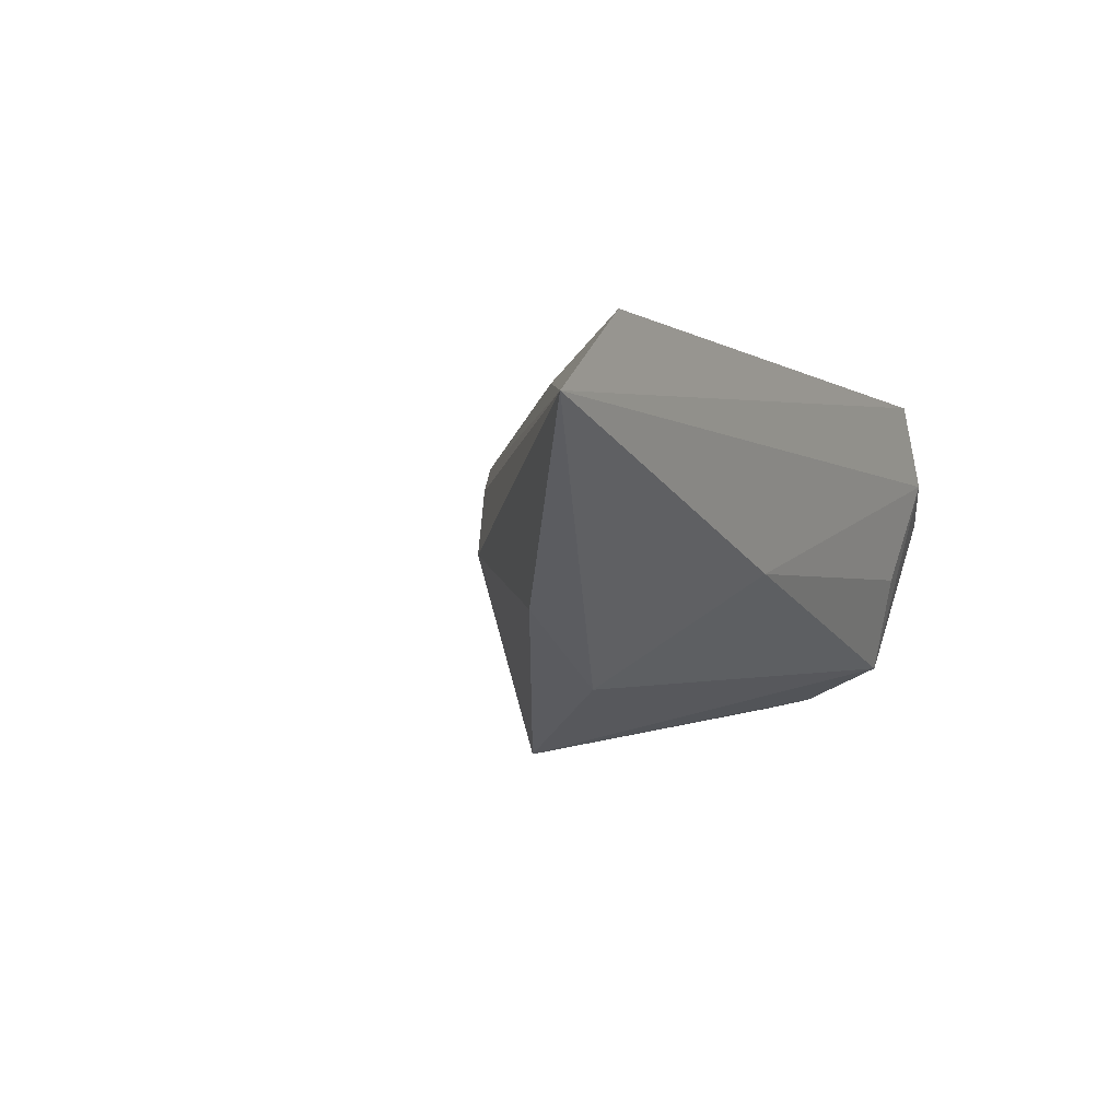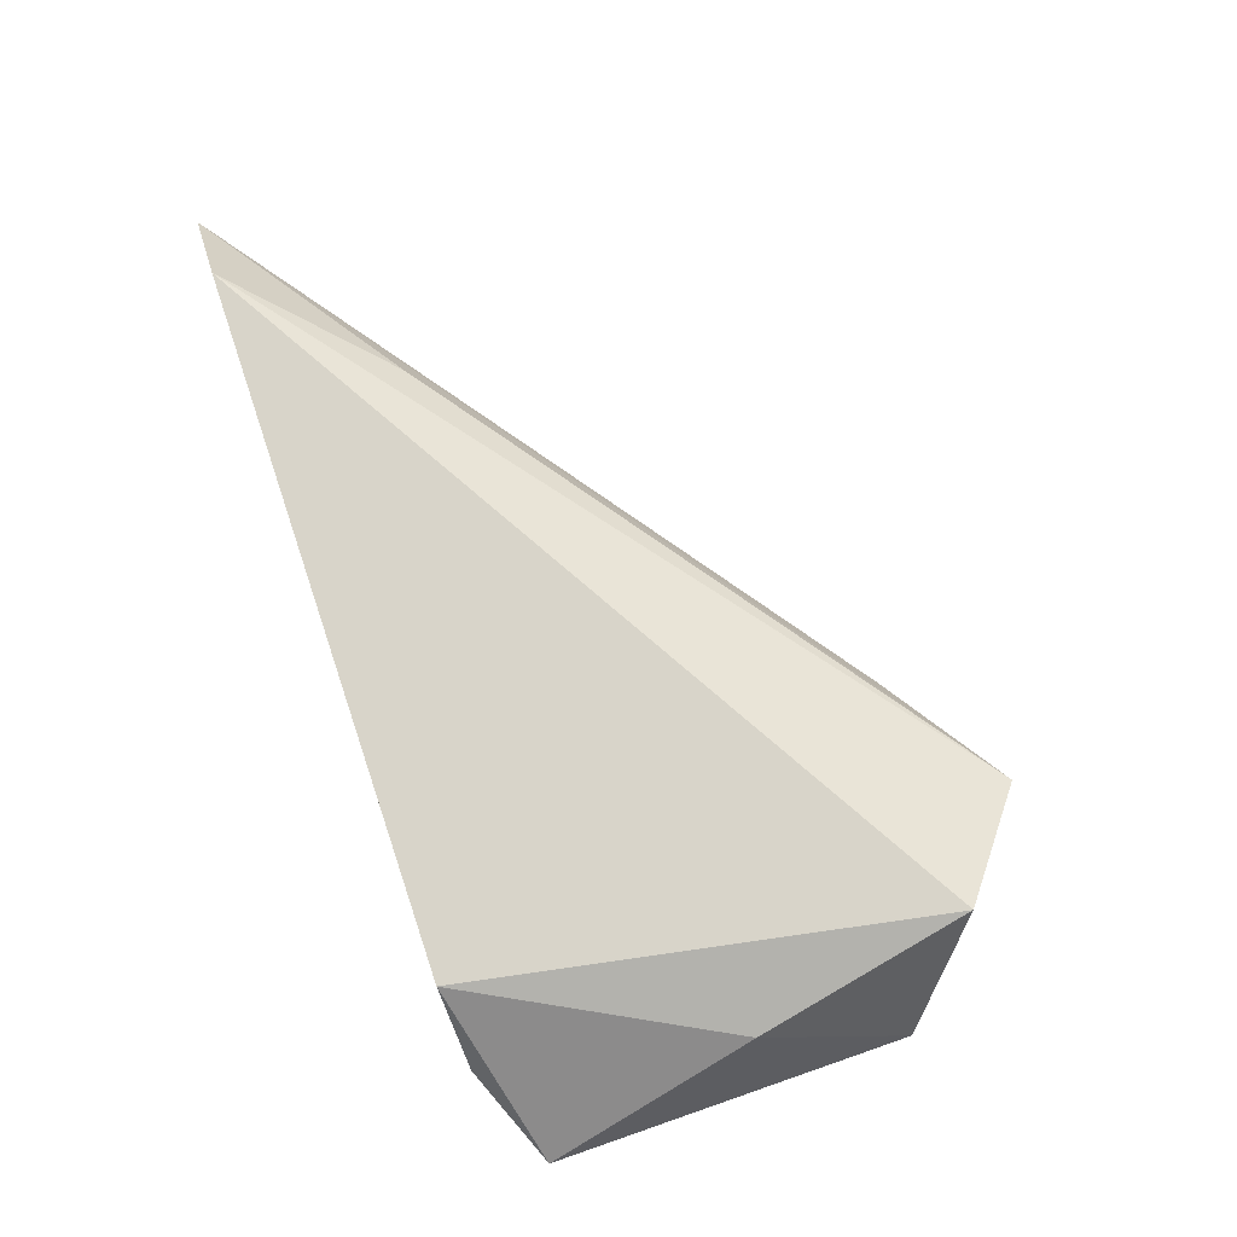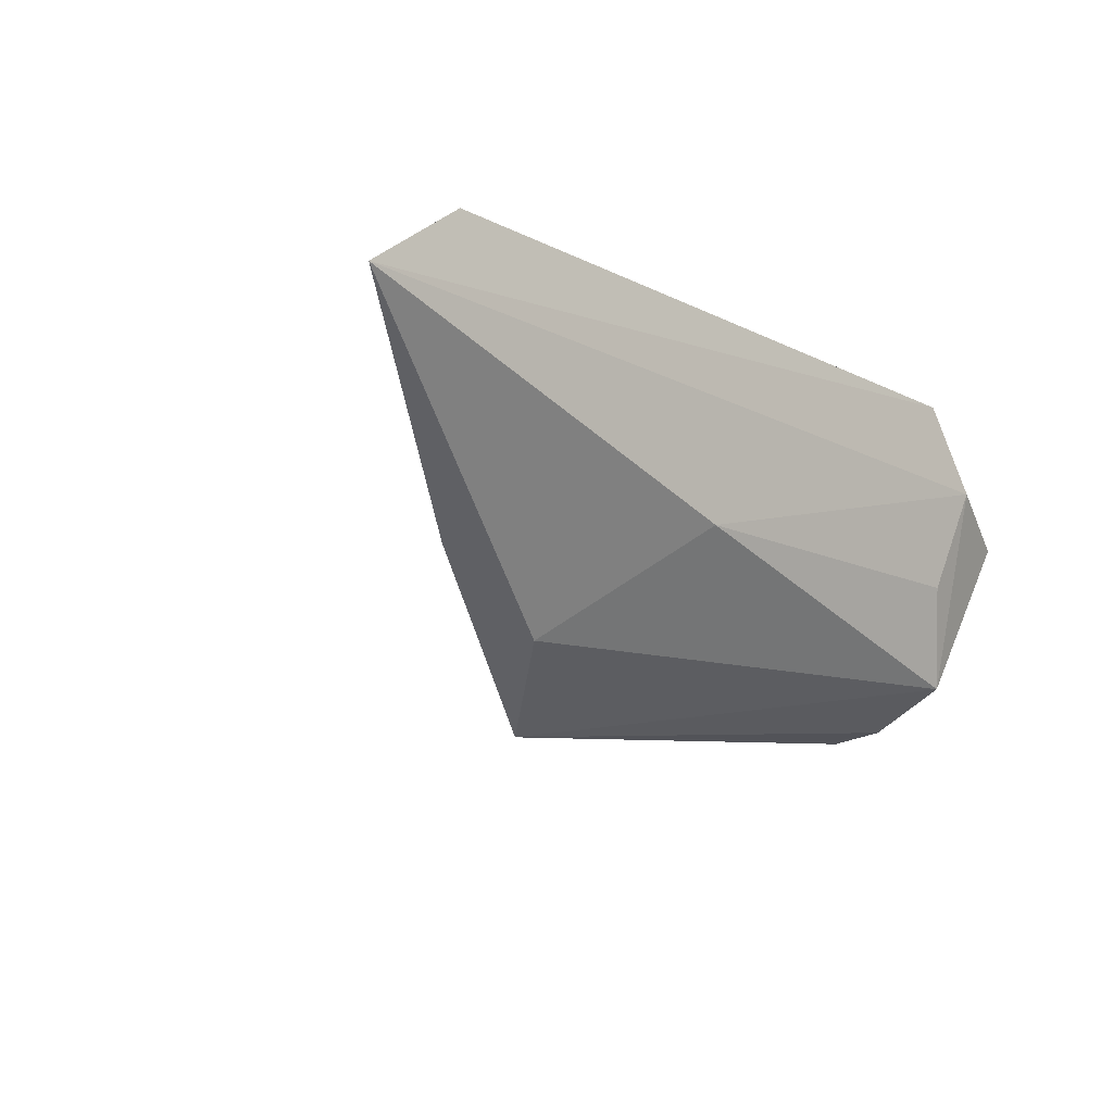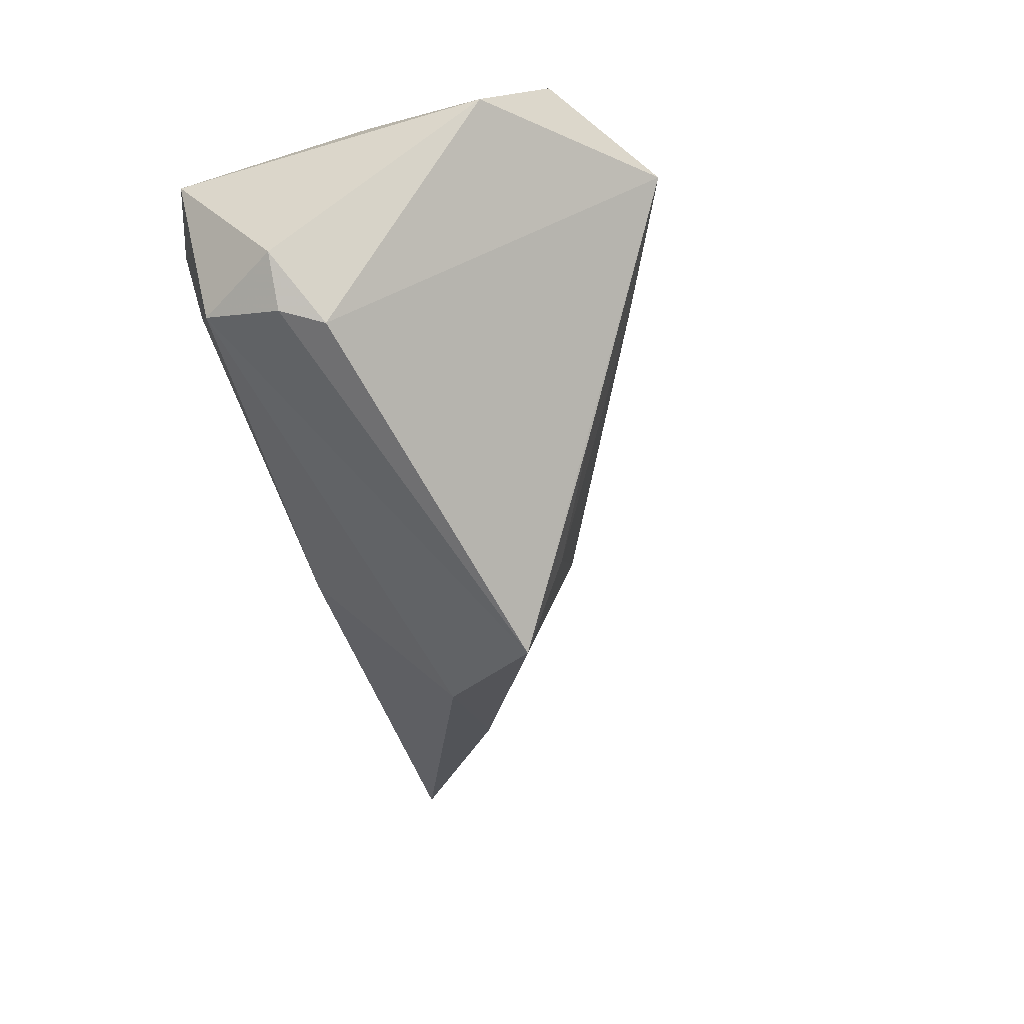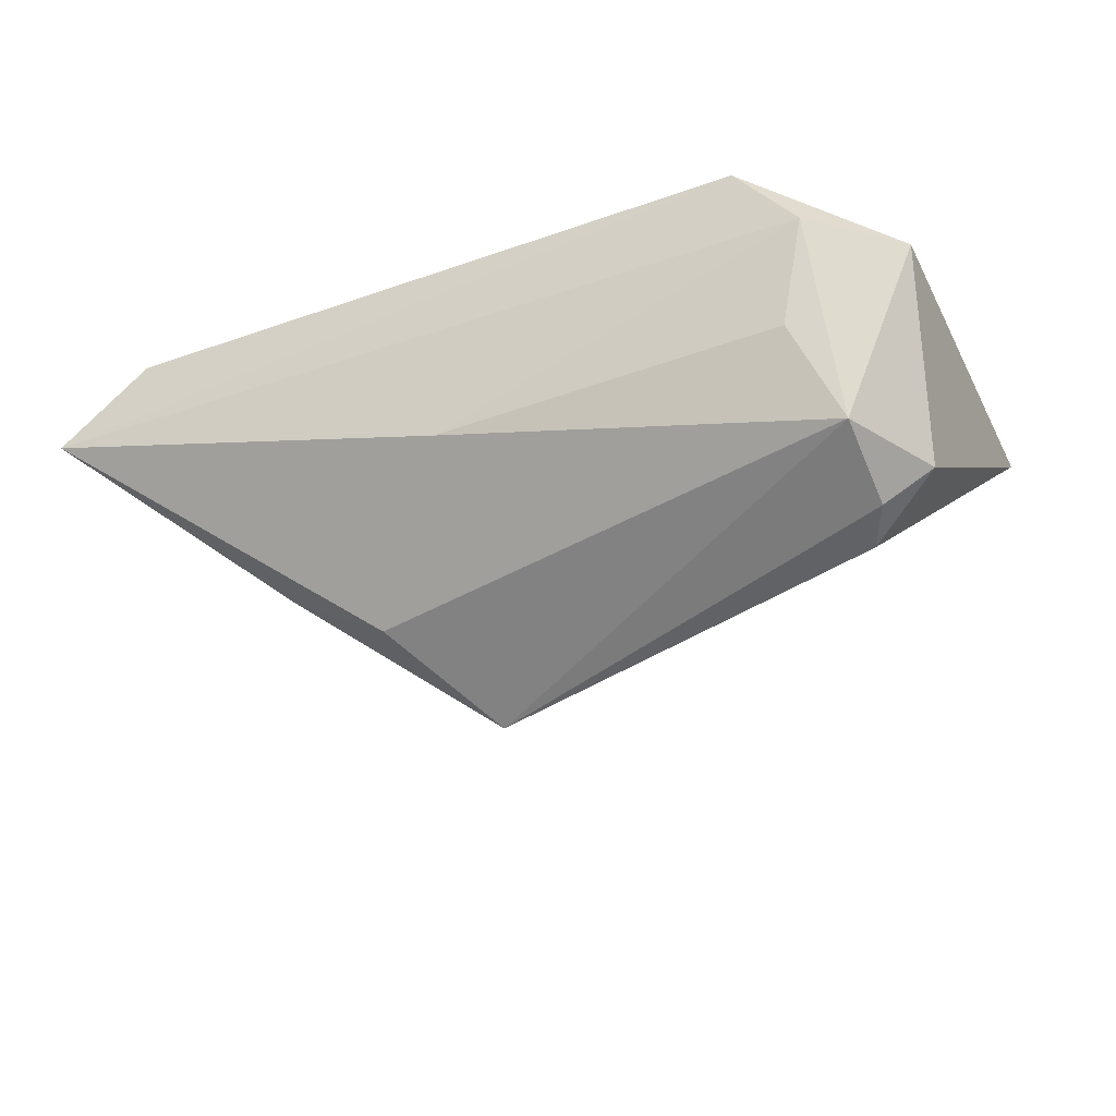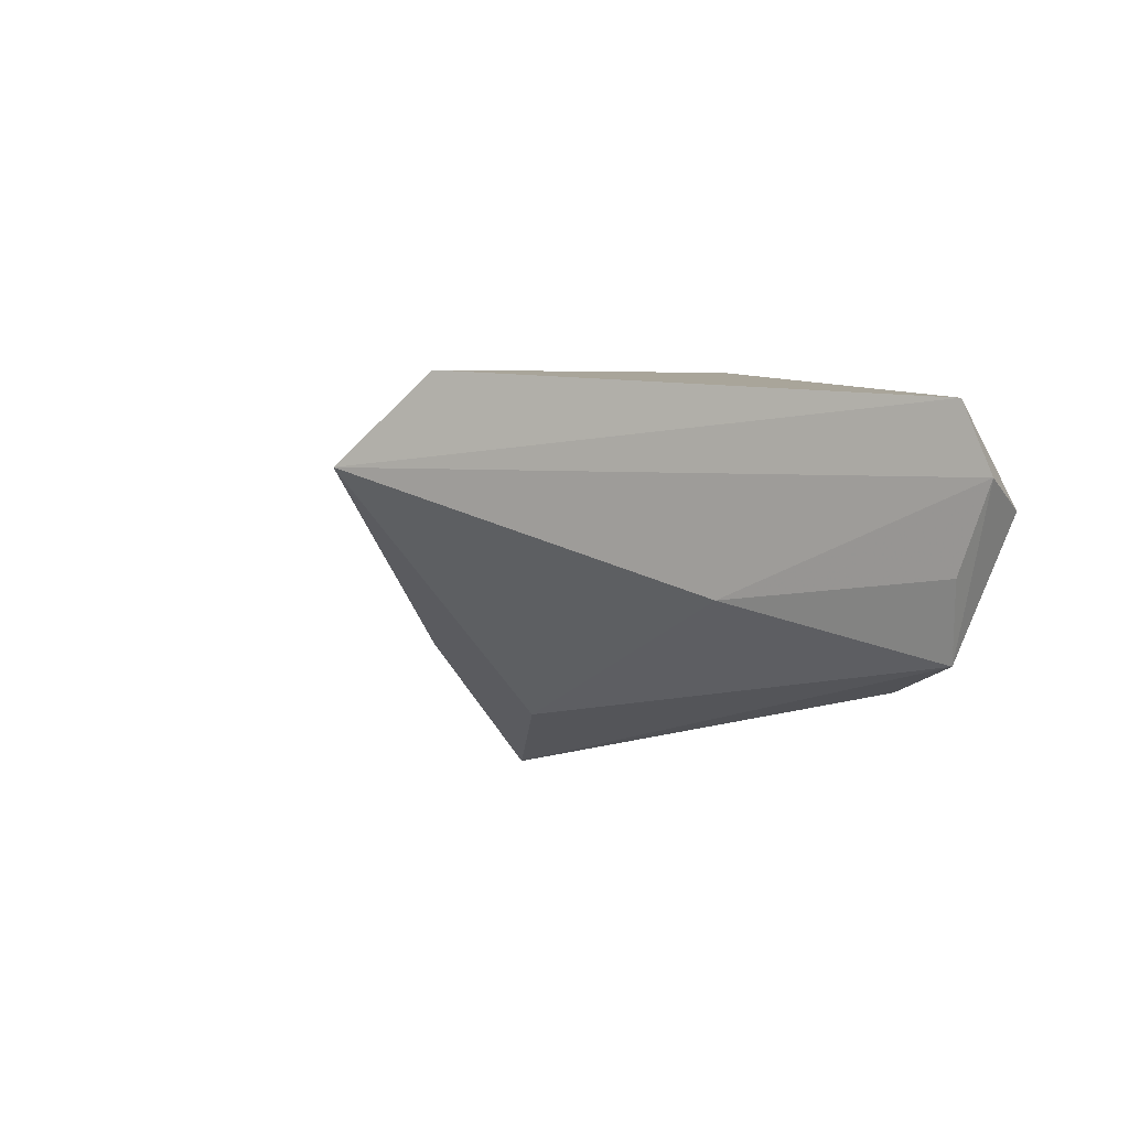
<metadata>
{"format":"obj","ext":"obj","renderer":"f3d","projection":"perspective","resolution":1024,"background":"white","views":[{"elev":-1.4,"azim":-60.4,"up":"+Z"},{"elev":70.9,"azim":71.3,"up":"+Z"},{"elev":-14.5,"azim":-43.4,"up":"+Z"},{"elev":-58.9,"azim":108.0,"up":"+Z"},{"elev":-38.8,"azim":25.7,"up":"+Z"},{"elev":5.0,"azim":-40.2,"up":"+Z"}]}
</metadata>
<code>
v -0.0178 0.0153 -0.01691
v -0.003543 0.0236 -0.01191
v 0.04212 0.0232 0.0003242
v 0.004632 0.03271 0.005701
v 0.0209 0.04175 0.01004
v -0.04634 -0.004715 -0.01137
v 0.03226 -0.01599 -0.01978
v 0.04252 -0.01838 0.0009604
v -0.01736 -0.02109 -0.007029
v 0.03863 0.005748 0.01333
v 0.02947 -0.0004623 -0.02575
v 0.03859 -0.005032 -0.0207
v 0.03125 -0.0232 0.006045
v 0.03433 0.03043 0.01987
v -0.02252 0.008782 -0.02967
v -0.02666 0.01438 -0.004454
v -0.0447 -0.006606 0.0145
v 0.02361 -0.02386 0.01654
v -0.06062 -0.02386 0.01987
v 0.03227 -0.005733 -0.02447
v -0.07294 -0.02386 0.01022
v 0.02735 -0.02046 -0.007235
v -0.03233 -0.005303 -0.02095
f 10 18 8
f 21 18 19
f 15 7 23
f 8 18 13
f 13 7 8
f 13 18 21
f 3 10 8
f 21 16 6
f 6 16 15
f 6 23 21
f 15 23 6
f 15 16 1
f 17 5 21
f 21 19 17
f 17 19 5
f 5 19 14
f 14 3 5
f 10 3 14
f 18 10 14
f 14 19 18
f 21 23 9
f 9 23 7
f 9 13 21
f 8 7 12
f 12 3 8
f 2 5 15
f 15 1 2
f 4 1 16
f 21 5 4
f 4 16 21
f 5 2 4
f 4 2 1
f 7 13 22
f 22 9 7
f 13 9 22
f 3 12 11
f 15 5 11
f 5 3 11
f 20 12 7
f 20 11 12
f 20 7 15
f 15 11 20

</code>
